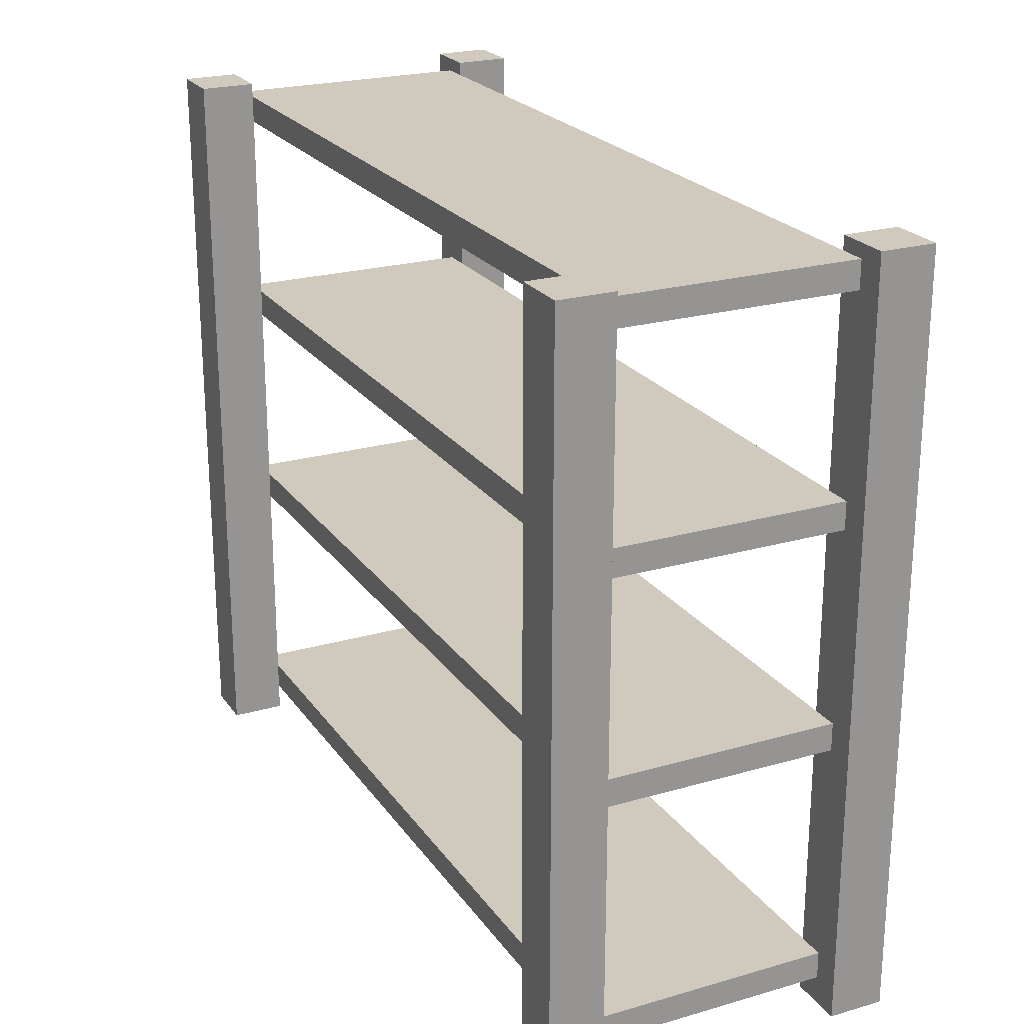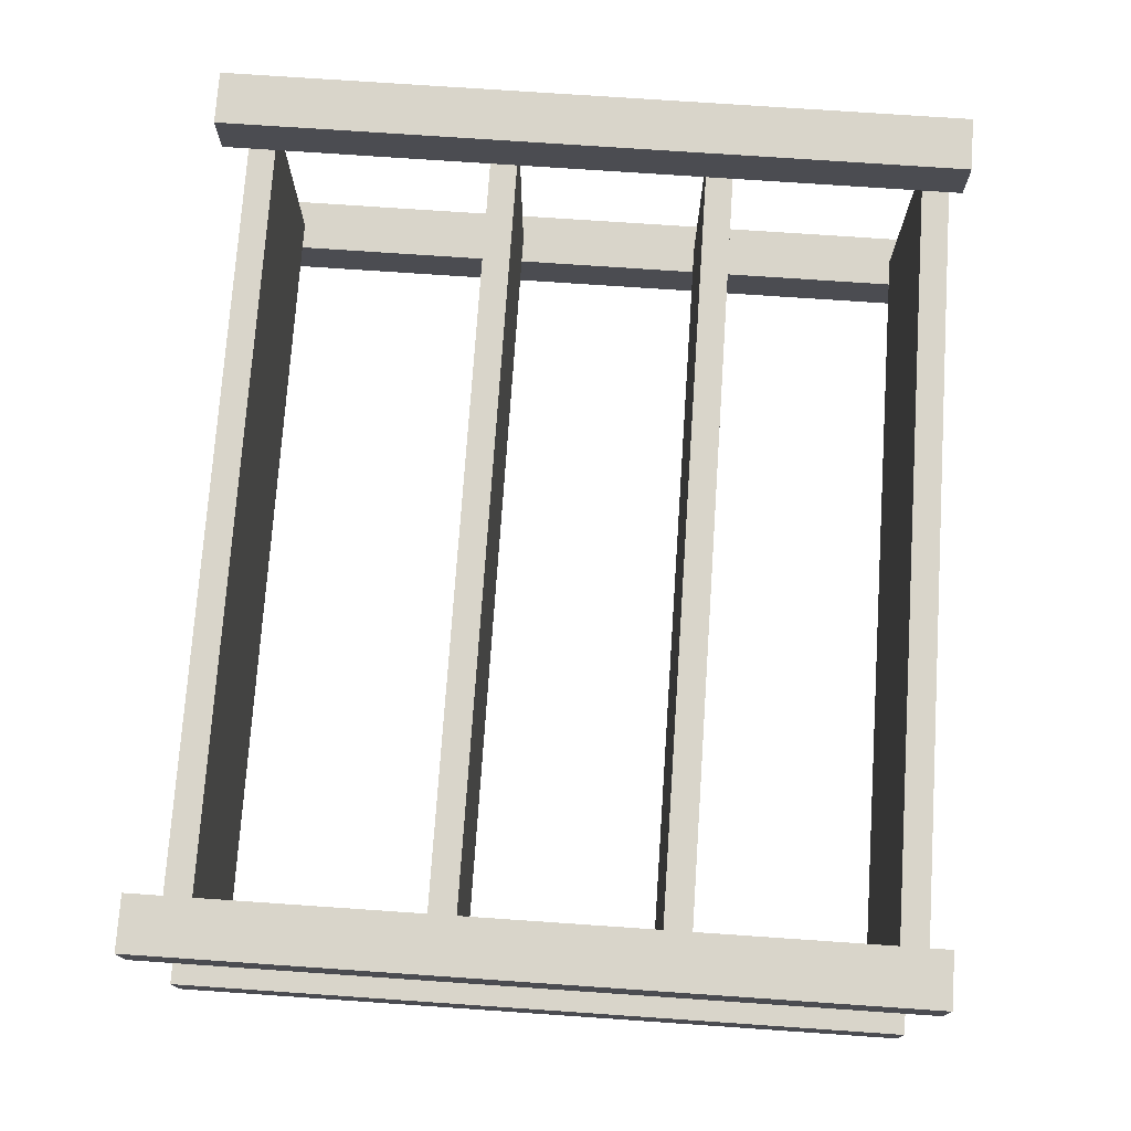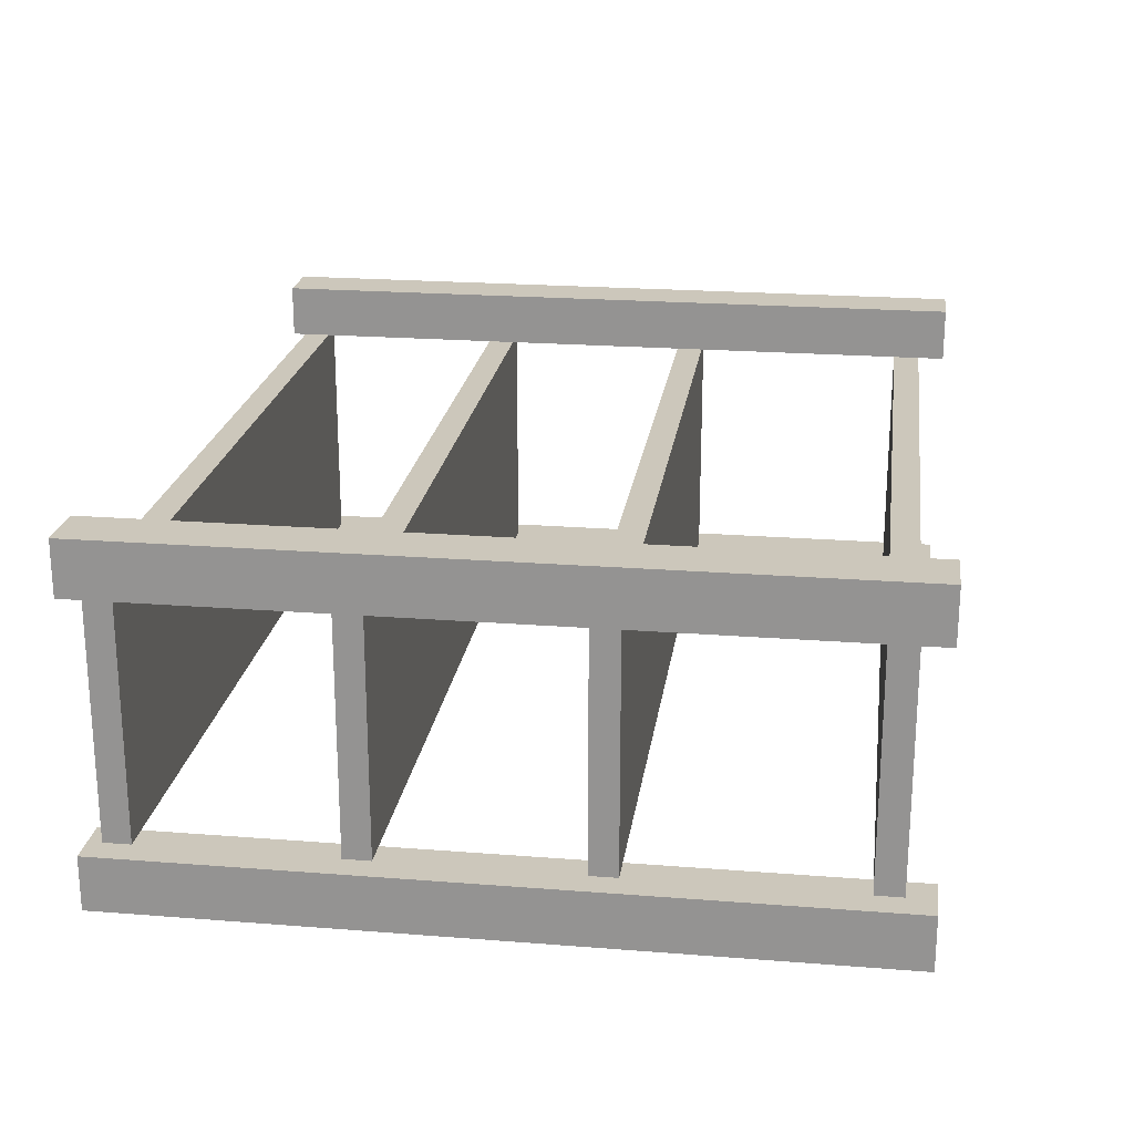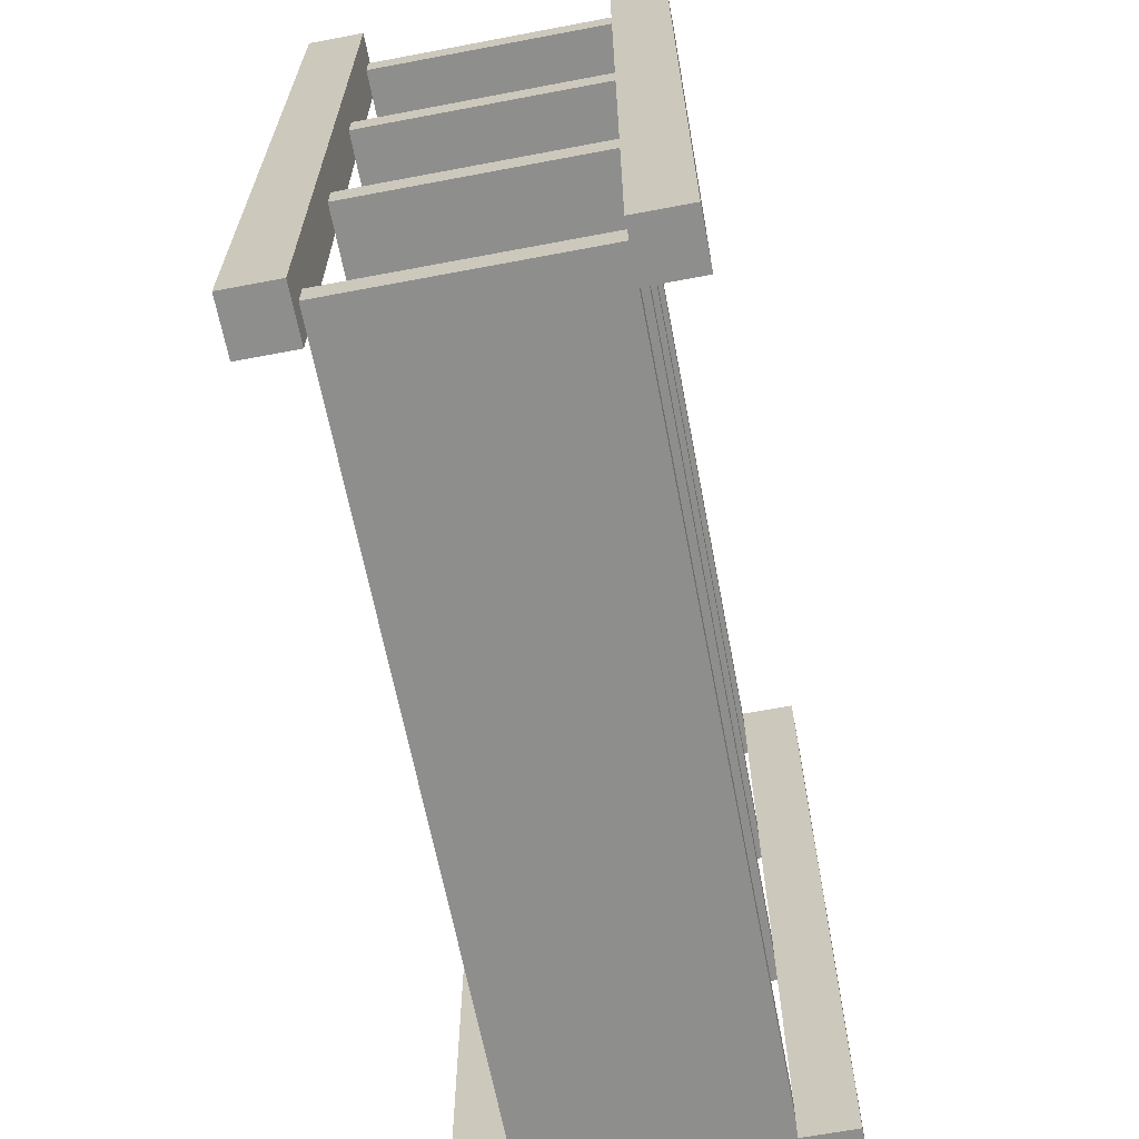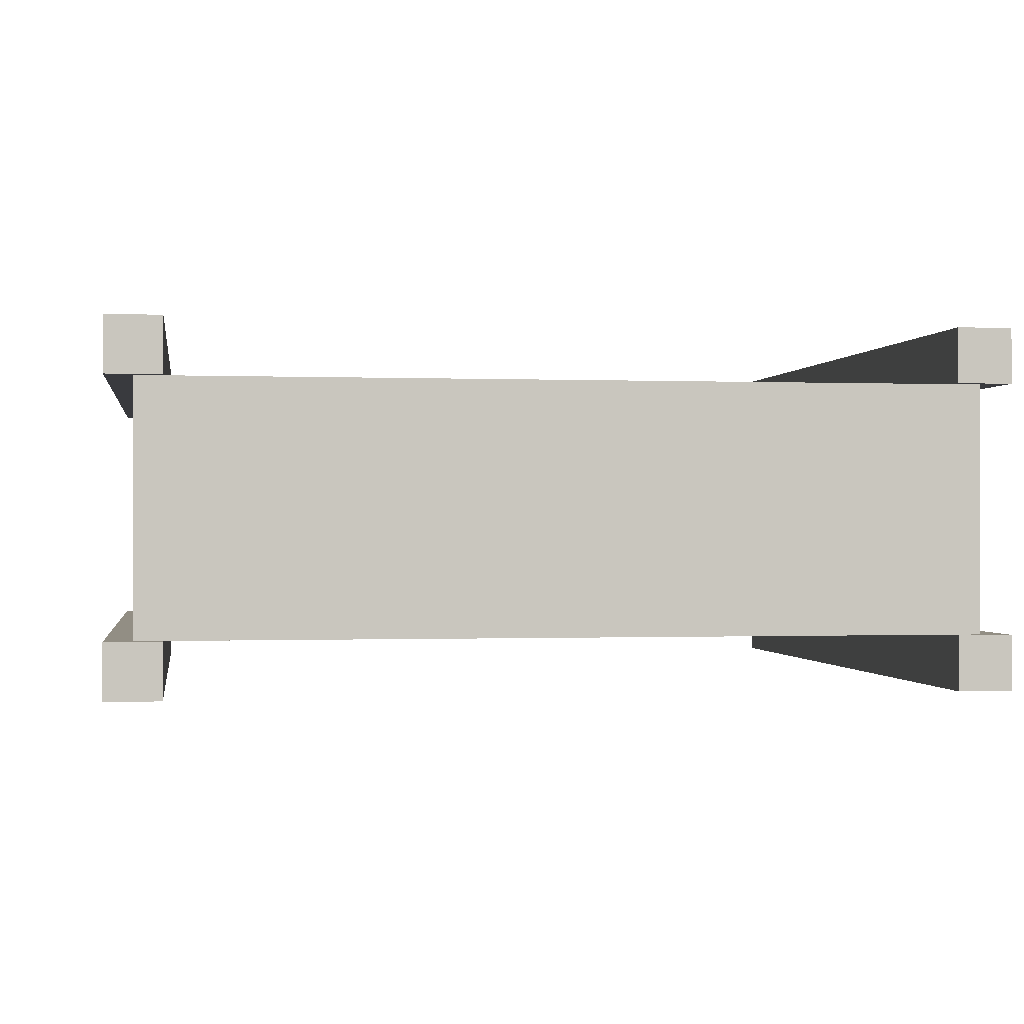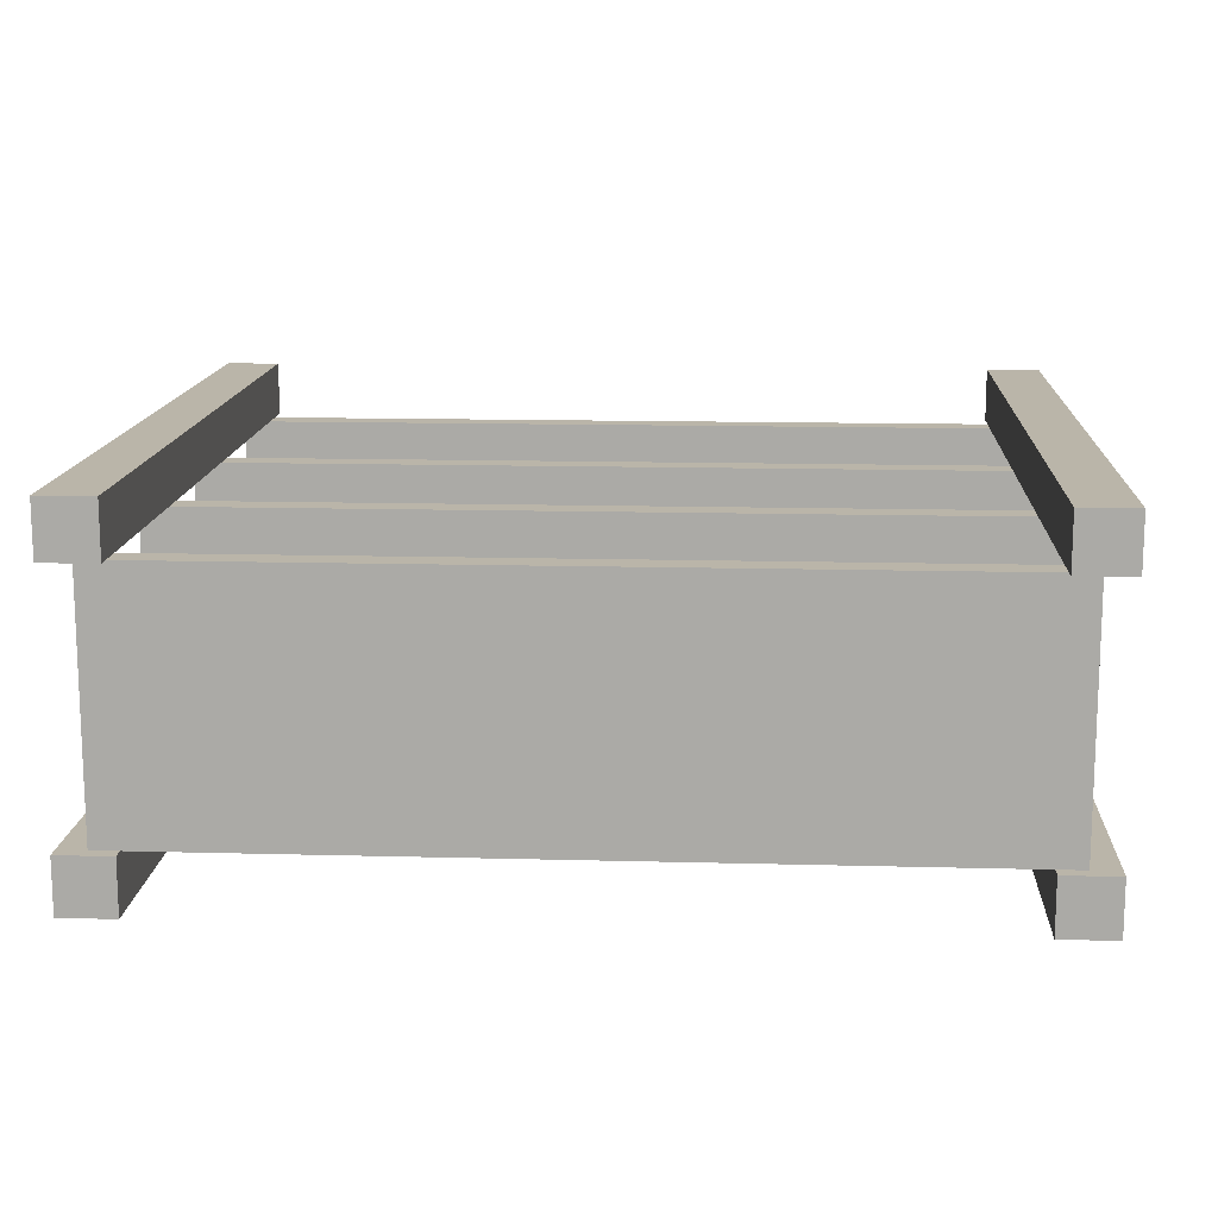
<metadata>
{"format":"obj","ext":"obj","renderer":"f3d","projection":"perspective","resolution":1024,"background":"white","views":[{"elev":23.0,"azim":63.9,"up":"+Y"},{"elev":74.5,"azim":93.9,"up":"+Z"},{"elev":21.7,"azim":-82.1,"up":"+Z"},{"elev":-64.9,"azim":100.8,"up":"+Y"},{"elev":-0.5,"azim":171.2,"up":"+Z"},{"elev":13.7,"azim":-176.6,"up":"+Z"}]}
</metadata>
<code>
g toy_story_whatnot_mesh
v -7.5 2 22.5
v -7.5 1.5 22.5
v -22.5 1.5 22.5
v -22.5 2 22.5
v -22.5 2 22.5
v -22.5 1.5 22.5
v -22.5 1.5 18
v -22.5 2 18
v -22.5 2 18
v -22.5 1.5 18
v -7.5 1.5 18
v -7.5 2 18
v -7.5 2 18
v -7.5 1.5 18
v -7.5 1.5 22.5
v -7.5 2 22.5
v -7.5 2 18
v -7.5 2 22.5
v -22.5 2 22.5
v -22.5 2 18
v -7.5 1.5 22.5
v -7.5 1.5 18
v -22.5 1.5 18
v -22.5 1.5 22.5
v -7.5 6.5 22.5
v -7.5 6 22.5
v -22.5 6 22.5
v -22.5 6.5 22.5
v -22.5 6.5 22.5
v -22.5 6 22.5
v -22.5 6 18
v -22.5 6.5 18
v -22.5 6.5 18
v -22.5 6 18
v -7.5 6 18
v -7.5 6.5 18
v -7.5 6.5 18
v -7.5 6 18
v -7.5 6 22.5
v -7.5 6.5 22.5
v -7.5 6.5 18
v -7.5 6.5 22.5
v -22.5 6.5 22.5
v -22.5 6.5 18
v -7.5 6 22.5
v -7.5 6 18
v -22.5 6 18
v -22.5 6 22.5
v -7.5 10.5 22.5
v -7.5 10 22.5
v -22.5 10 22.5
v -22.5 10.5 22.5
v -22.5 10.5 22.5
v -22.5 10 22.5
v -22.5 10 18
v -22.5 10.5 18
v -22.5 10.5 18
v -22.5 10 18
v -7.5 10 18
v -7.5 10.5 18
v -7.5 10.5 18
v -7.5 10 18
v -7.5 10 22.5
v -7.5 10.5 22.5
v -7.5 10.5 18
v -7.5 10.5 22.5
v -22.5 10.5 22.5
v -22.5 10.5 18
v -7.5 10 22.5
v -7.5 10 18
v -22.5 10 18
v -22.5 10 22.5
v -7.5 14.5 22.5
v -7.5 14 22.5
v -22.5 14 22.5
v -22.5 14.5 22.5
v -22.5 14.5 22.5
v -22.5 14 22.5
v -22.5 14 18
v -22.5 14.5 18
v -22.5 14.5 18
v -22.5 14 18
v -7.5 14 18
v -7.5 14.5 18
v -7.5 14.5 18
v -7.5 14 18
v -7.5 14 22.5
v -7.5 14.5 22.5
v -7.5 14.5 18
v -7.5 14.5 22.5
v -22.5 14.5 22.5
v -22.5 14.5 18
v -7.5 14 22.5
v -7.5 14 18
v -22.5 14 18
v -22.5 14 22.5
v -22 14.75 18
v -22 1 18
v -23 1 18
v -23 14.75 18
v -23 14.75 18
v -23 1 18
v -23 1 17
v -23 14.75 17
v -23 14.75 17
v -23 1 17
v -22 1 17
v -22 14.75 17
v -22 14.75 17
v -22 1 17
v -22 1 18
v -22 14.75 18
v -22 14.75 17
v -22 14.75 18
v -23 14.75 18
v -23 14.75 17
v -22 1 18
v -22 1 17
v -23 1 17
v -23 1 18
v -22 14.75 23.5
v -22 1 23.5
v -23 1 23.5
v -23 14.75 23.5
v -23 14.75 23.5
v -23 1 23.5
v -23 1 22.5
v -23 14.75 22.5
v -23 14.75 22.5
v -23 1 22.5
v -22 1 22.5
v -22 14.75 22.5
v -22 14.75 22.5
v -22 1 22.5
v -22 1 23.5
v -22 14.75 23.5
v -22 14.75 22.5
v -22 14.75 23.5
v -23 14.75 23.5
v -23 14.75 22.5
v -22 1 23.5
v -22 1 22.5
v -23 1 22.5
v -23 1 23.5
v -7 14.75 18
v -7 1 18
v -8 1 18
v -8 14.75 18
v -8 14.75 18
v -8 1 18
v -8 1 17
v -8 14.75 17
v -8 14.75 17
v -8 1 17
v -7 1 17
v -7 14.75 17
v -7 14.75 17
v -7 1 17
v -7 1 18
v -7 14.75 18
v -7 14.75 17
v -7 14.75 18
v -8 14.75 18
v -8 14.75 17
v -7 1 18
v -7 1 17
v -8 1 17
v -8 1 18
v -7 14.75 23.5
v -7 1 23.5
v -8 1 23.5
v -8 14.75 23.5
v -8 14.75 23.5
v -8 1 23.5
v -8 1 22.5
v -8 14.75 22.5
v -8 14.75 22.5
v -8 1 22.5
v -7 1 22.5
v -7 14.75 22.5
v -7 14.75 22.5
v -7 1 22.5
v -7 1 23.5
v -7 14.75 23.5
v -7 14.75 22.5
v -7 14.75 23.5
v -8 14.75 23.5
v -8 14.75 22.5
v -7 1 23.5
v -7 1 22.5
v -8 1 22.5
v -8 1 23.5
g toy_story_whatnot_mesh_0
f 3 2 1
f 4 3 1
f 7 6 5
f 8 7 5
f 11 10 9
f 12 11 9
f 15 14 13
f 16 15 13
f 19 18 17
f 20 19 17
f 23 22 21
f 24 23 21
f 27 26 25
f 28 27 25
f 31 30 29
f 32 31 29
f 35 34 33
f 36 35 33
f 39 38 37
f 40 39 37
f 43 42 41
f 44 43 41
f 47 46 45
f 48 47 45
f 51 50 49
f 52 51 49
f 55 54 53
f 56 55 53
f 59 58 57
f 60 59 57
f 63 62 61
f 64 63 61
f 67 66 65
f 68 67 65
f 71 70 69
f 72 71 69
f 75 74 73
f 76 75 73
f 79 78 77
f 80 79 77
f 83 82 81
f 84 83 81
f 87 86 85
f 88 87 85
f 91 90 89
f 92 91 89
f 95 94 93
f 96 95 93
f 99 98 97
f 100 99 97
f 103 102 101
f 104 103 101
f 107 106 105
f 108 107 105
f 111 110 109
f 112 111 109
f 115 114 113
f 116 115 113
f 119 118 117
f 120 119 117
f 123 122 121
f 124 123 121
f 127 126 125
f 128 127 125
f 131 130 129
f 132 131 129
f 135 134 133
f 136 135 133
f 139 138 137
f 140 139 137
f 143 142 141
f 144 143 141
f 147 146 145
f 148 147 145
f 151 150 149
f 152 151 149
f 155 154 153
f 156 155 153
f 159 158 157
f 160 159 157
f 163 162 161
f 164 163 161
f 167 166 165
f 168 167 165
f 171 170 169
f 172 171 169
f 175 174 173
f 176 175 173
f 179 178 177
f 180 179 177
f 183 182 181
f 184 183 181
f 187 186 185
f 188 187 185
f 191 190 189
f 192 191 189

</code>
